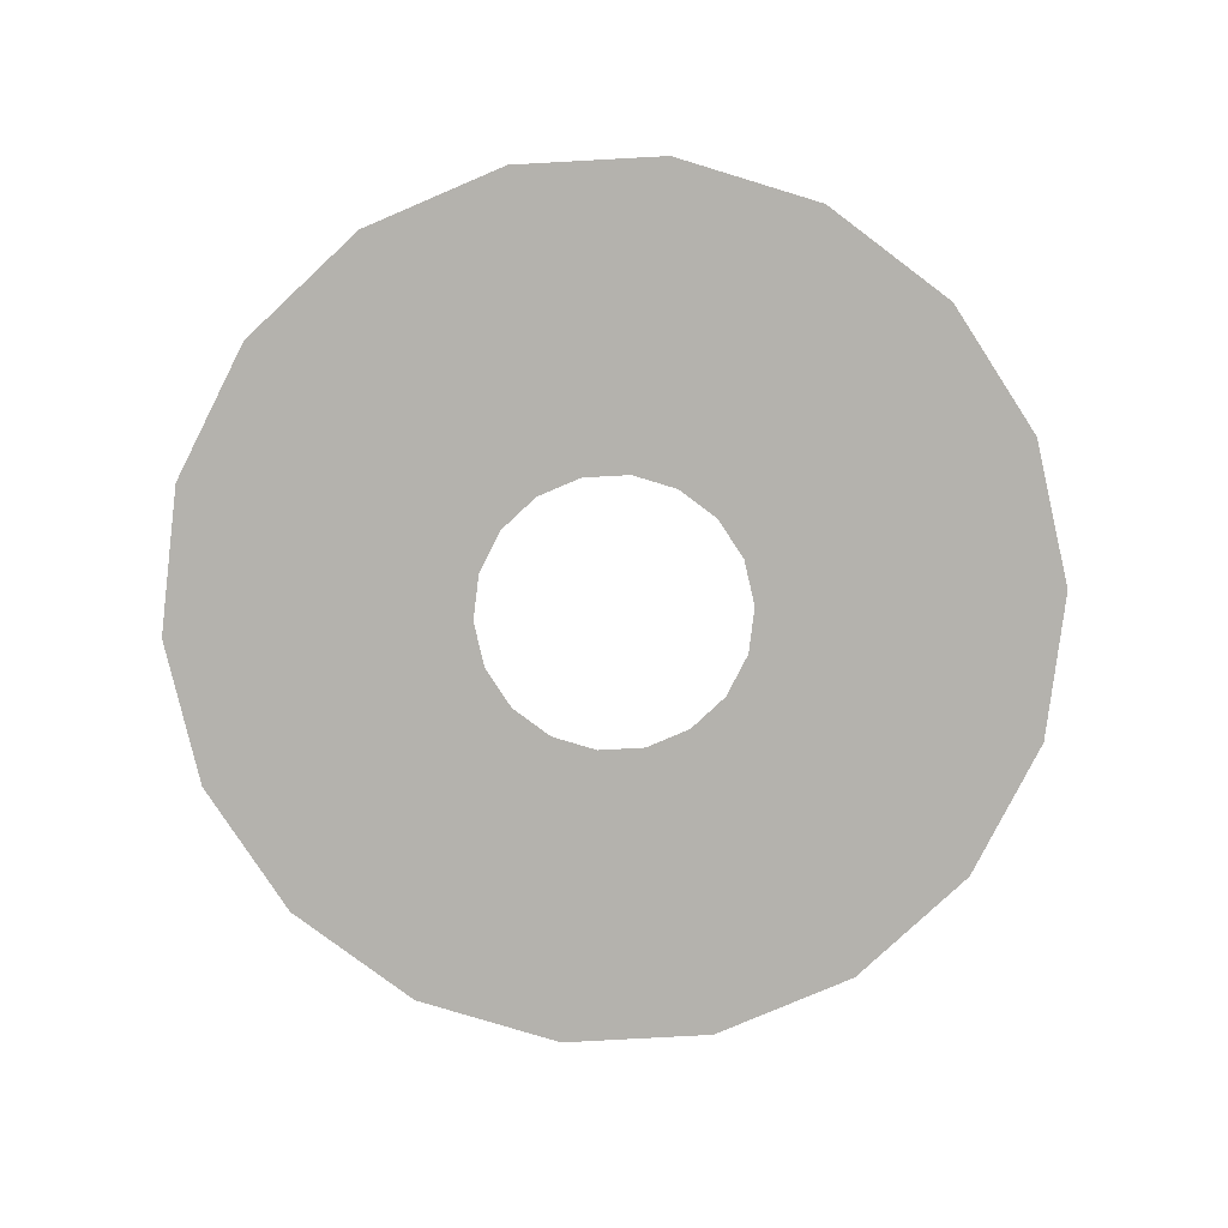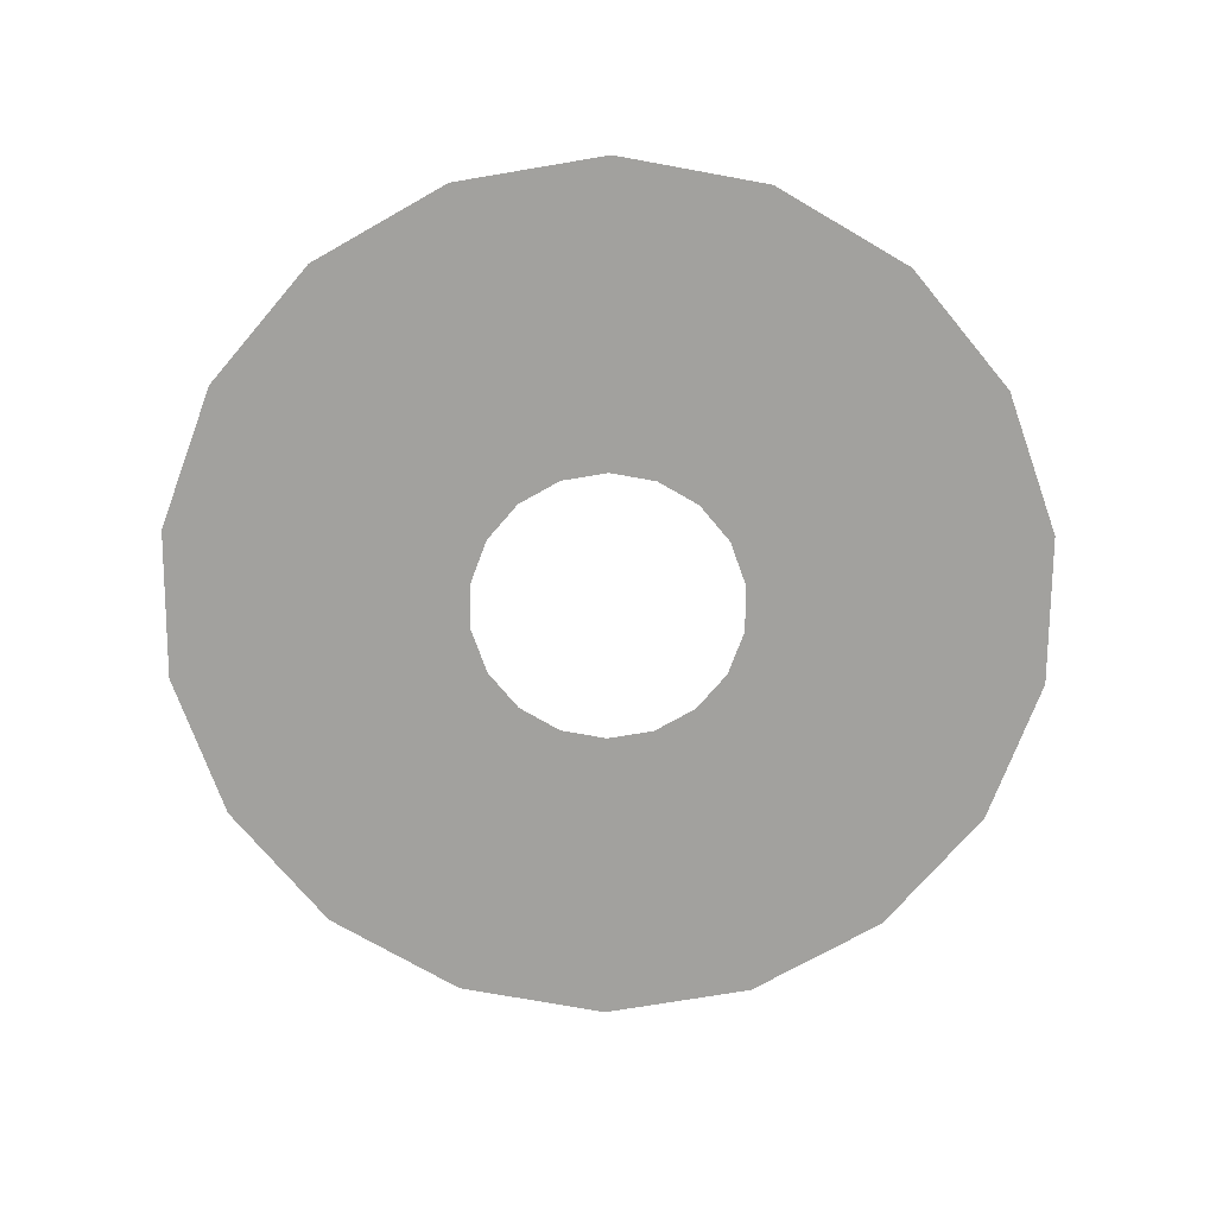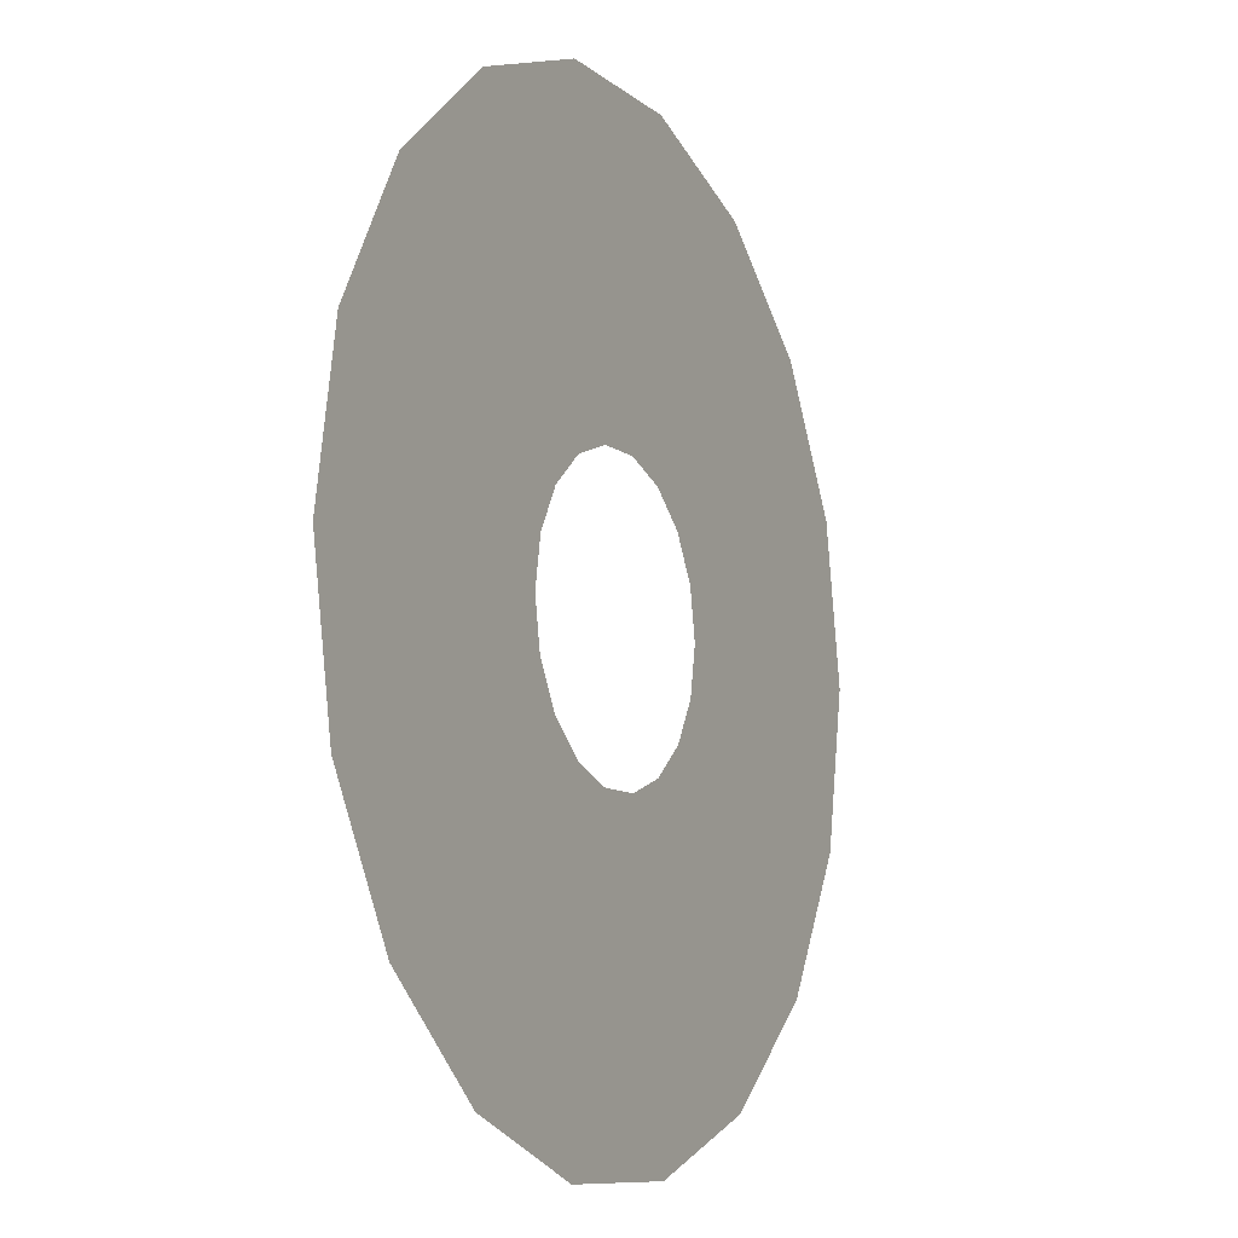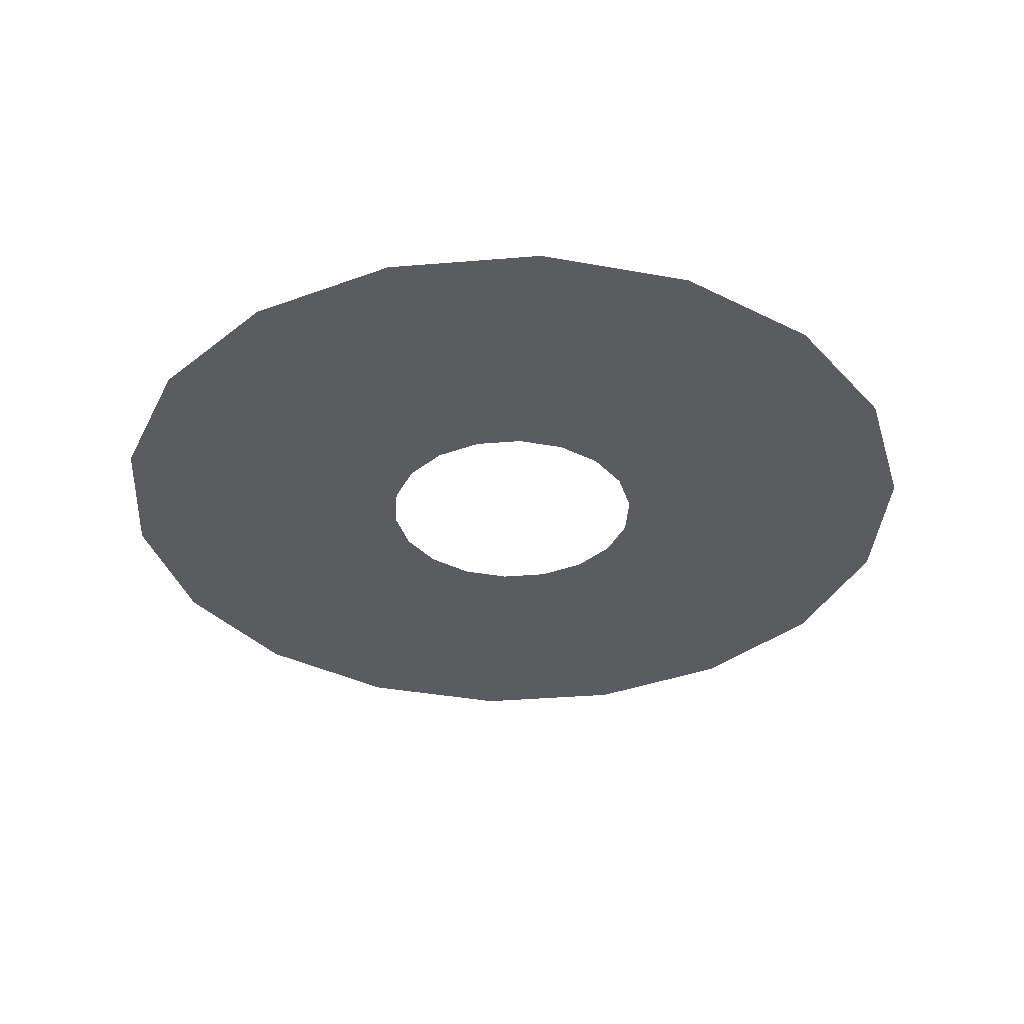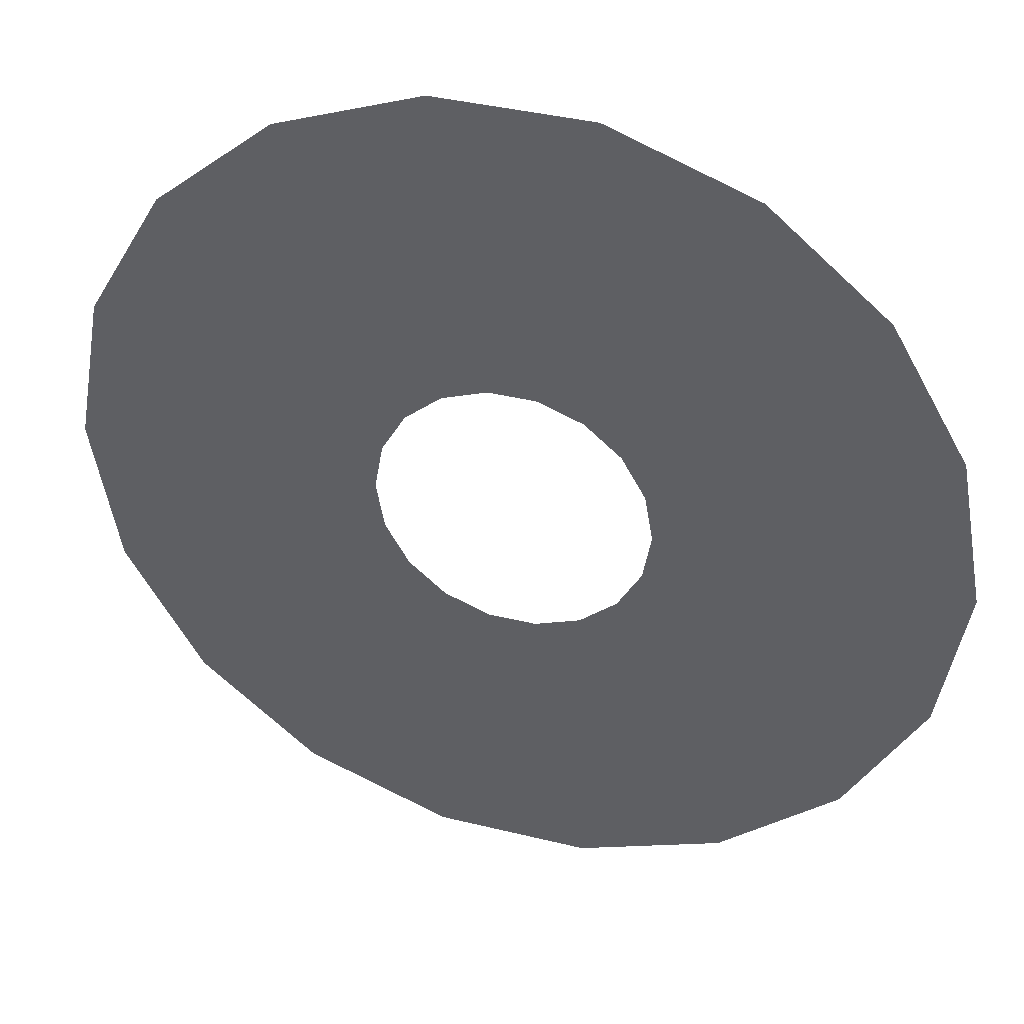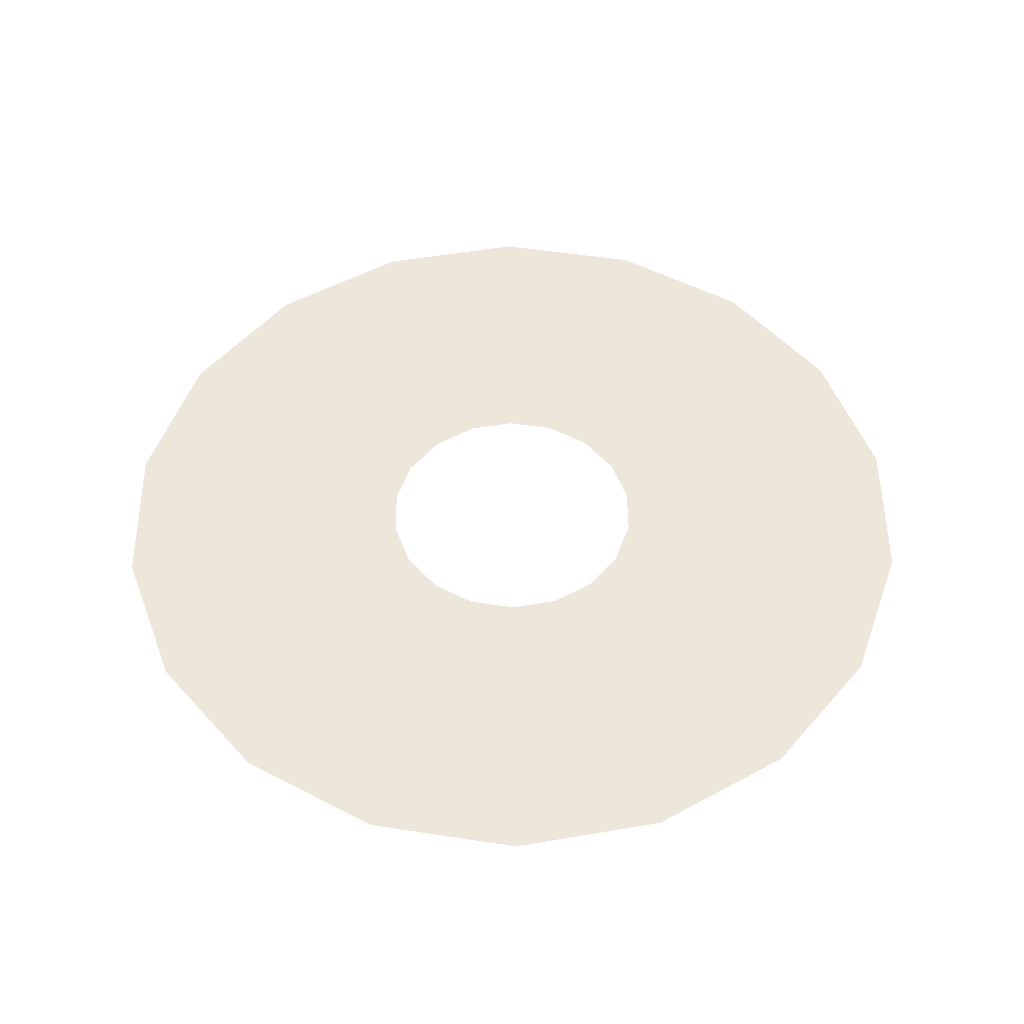
<metadata>
{"format":"obj","ext":"obj","renderer":"f3d","projection":"perspective","resolution":1024,"background":"white","views":[{"elev":-79.5,"azim":-156.9,"up":"+Y"},{"elev":-72.0,"azim":129.6,"up":"+Y"},{"elev":-9.4,"azim":-62.9,"up":"+Z"},{"elev":-35.2,"azim":106.3,"up":"+Y"},{"elev":38.9,"azim":17.2,"up":"+Z"},{"elev":51.5,"azim":129.5,"up":"+Y"}]}
</metadata>
<code>
v  13.3 57.57 10.83
v  11.73 57.57 1.949
v  -5.085 57.57 8.07
v  -4.599 57.57 10.83
v  7.225 57.57 -5.86
v  -6.486 57.57 5.644
v  0.3174 57.57 -11.66
v  -8.631 57.57 3.844
v  -8.156 57.57 -14.74
v  -11.26 57.57 2.886
v  -17.17 57.57 -14.74
v  -14.06 57.57 2.886
v  -25.65 57.57 -11.66
v  -16.7 57.57 3.844
v  -32.55 57.57 -5.86
v  -18.84 57.57 5.644
v  -37.06 57.57 1.949
v  -20.24 57.57 8.07
v  -38.63 57.57 10.83
v  -20.73 57.57 10.83
v  -37.06 57.57 19.71
v  -20.24 57.57 13.59
v  -32.55 57.57 27.52
v  -18.84 57.57 16.01
v  -25.65 57.57 33.31
v  -16.7 57.57 17.81
v  -17.17 57.57 36.4
v  -14.06 57.57 18.77
v  -8.156 57.57 36.4
v  -11.26 57.57 18.77
v  0.3173 57.57 33.31
v  -8.631 57.57 17.81
v  7.225 57.57 27.52
v  -6.486 57.57 16.01
v  11.73 57.57 19.71
v  -5.085 57.57 13.59
o Cylinder001
g Cylinder001
f 1 2 3 4
f 2 5 6 3
f 5 7 8 6
f 7 9 10 8
f 9 11 12 10
f 11 13 14 12
f 13 15 16 14
f 15 17 18 16
f 17 19 20 18
f 19 21 22 20
f 21 23 24 22
f 23 25 26 24
f 25 27 28 26
f 27 29 30 28
f 29 31 32 30
f 31 33 34 32
f 33 35 36 34
f 35 1 4 36

</code>
